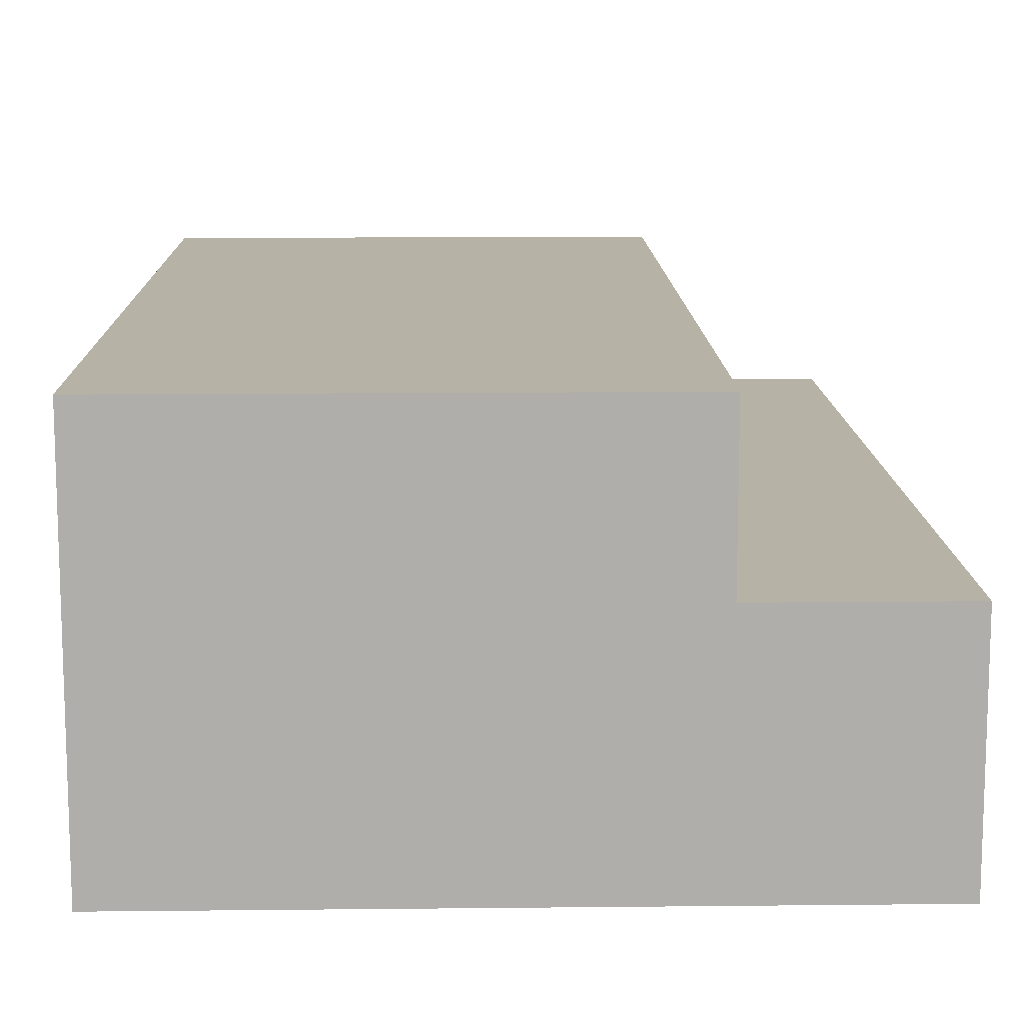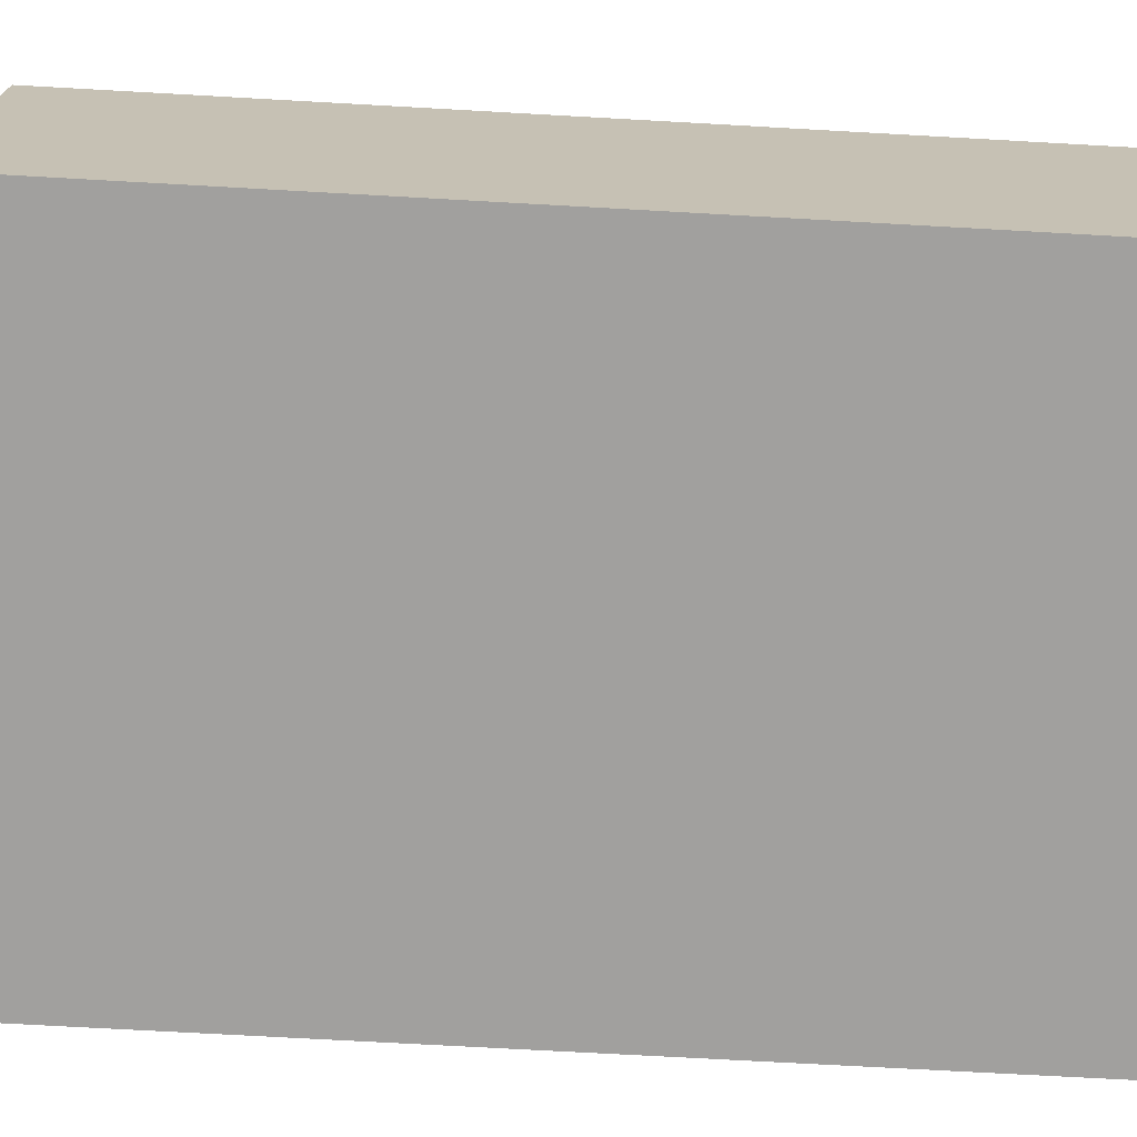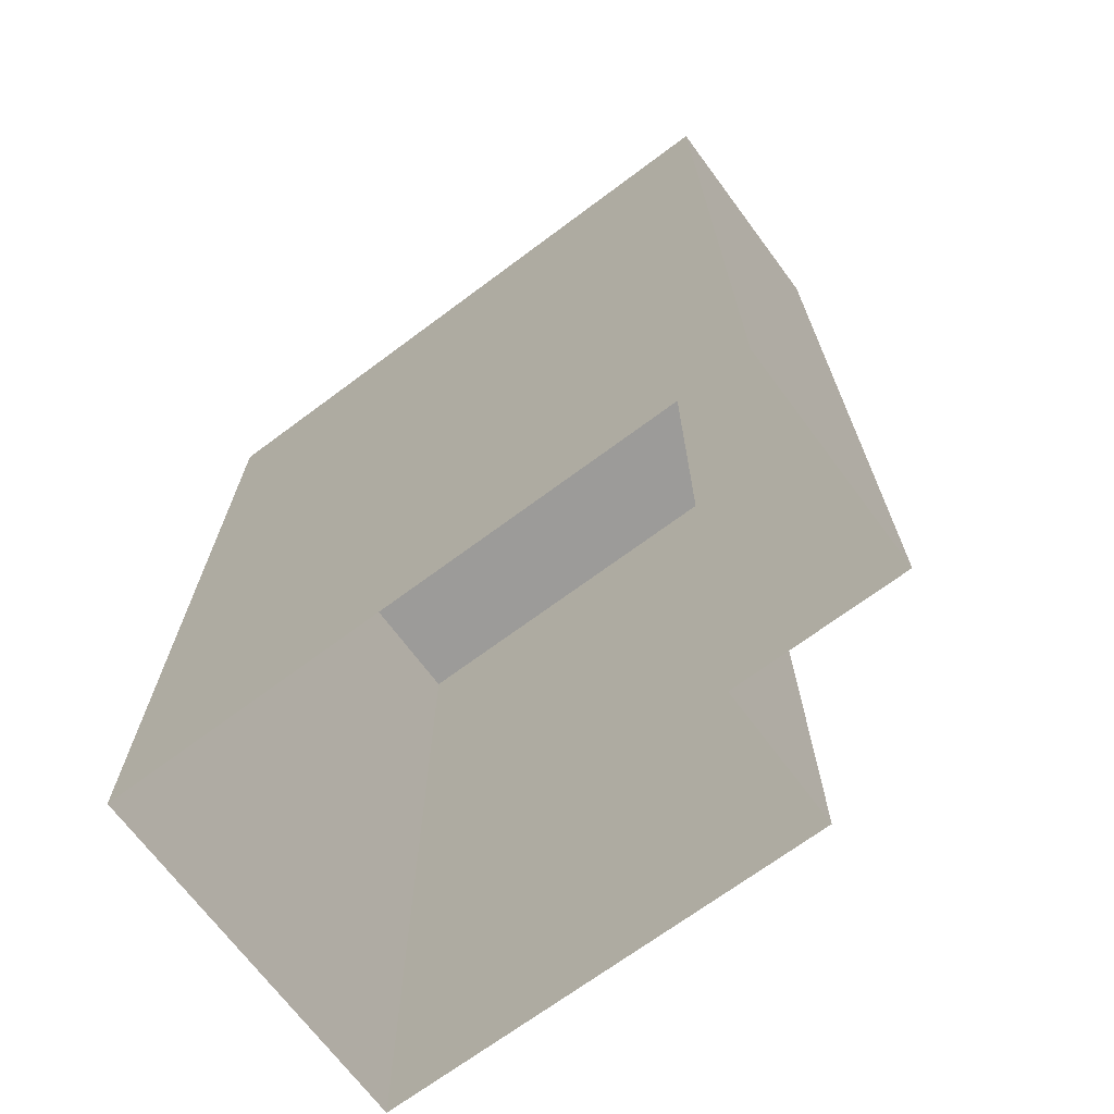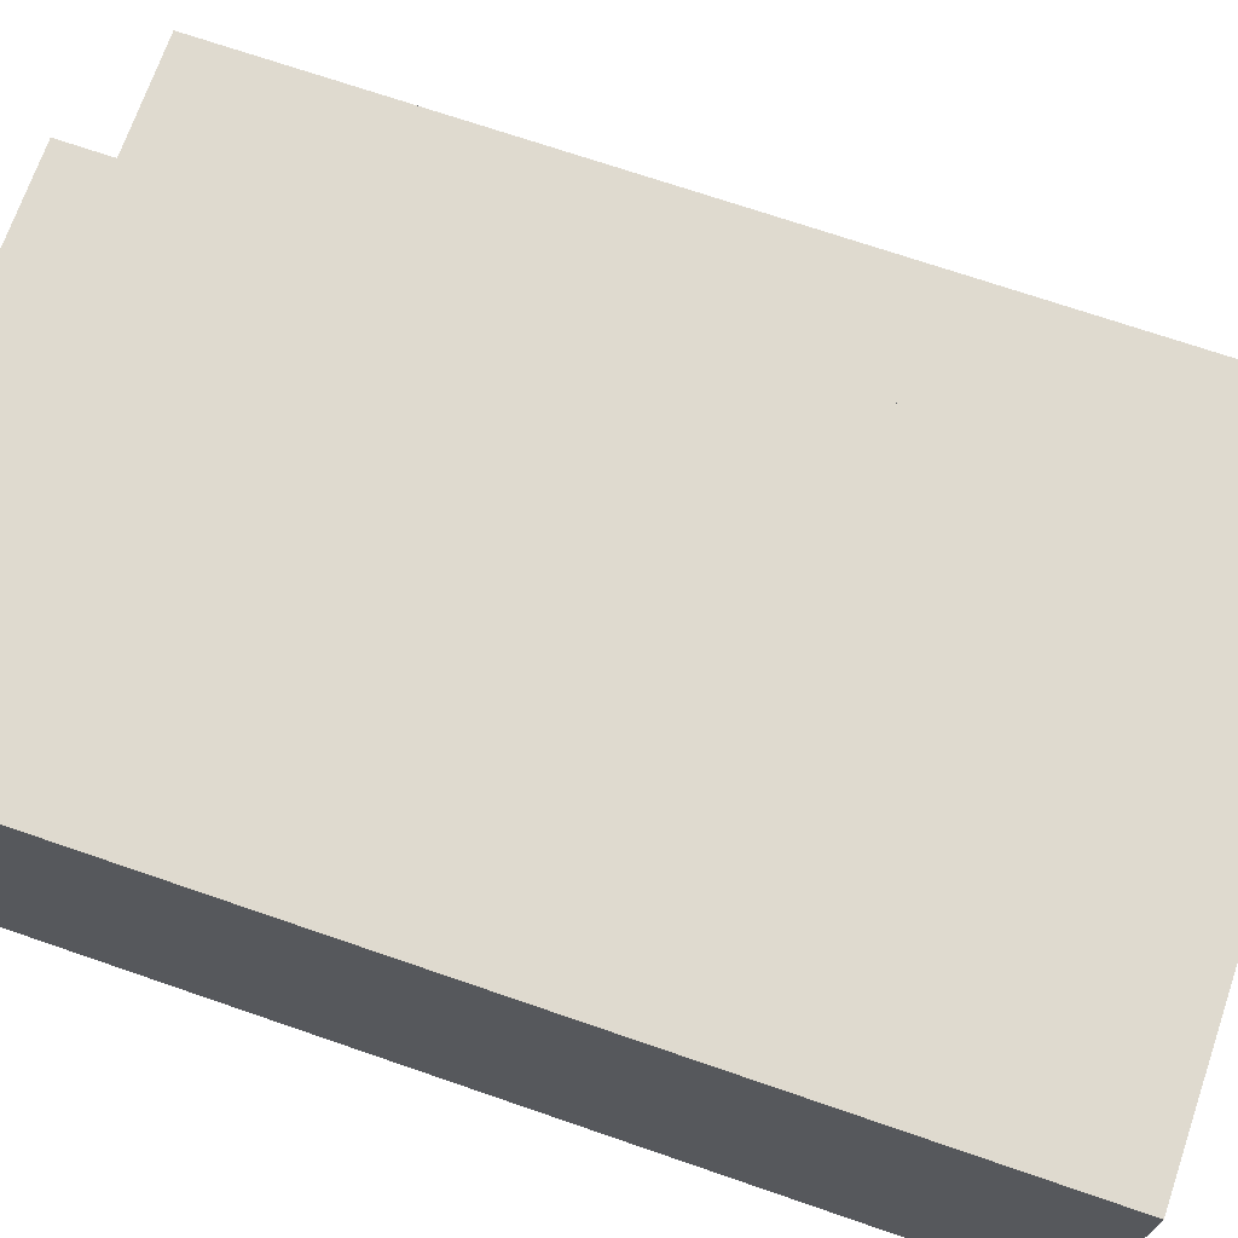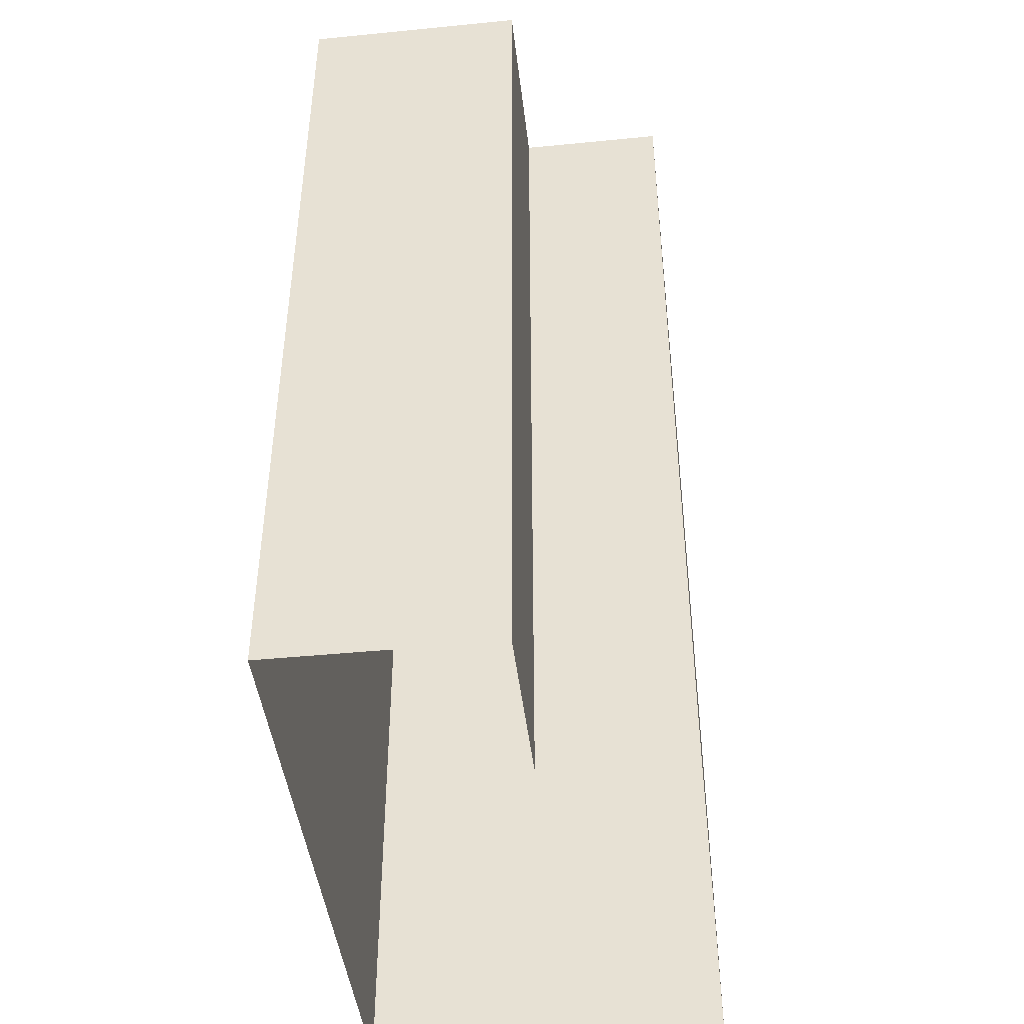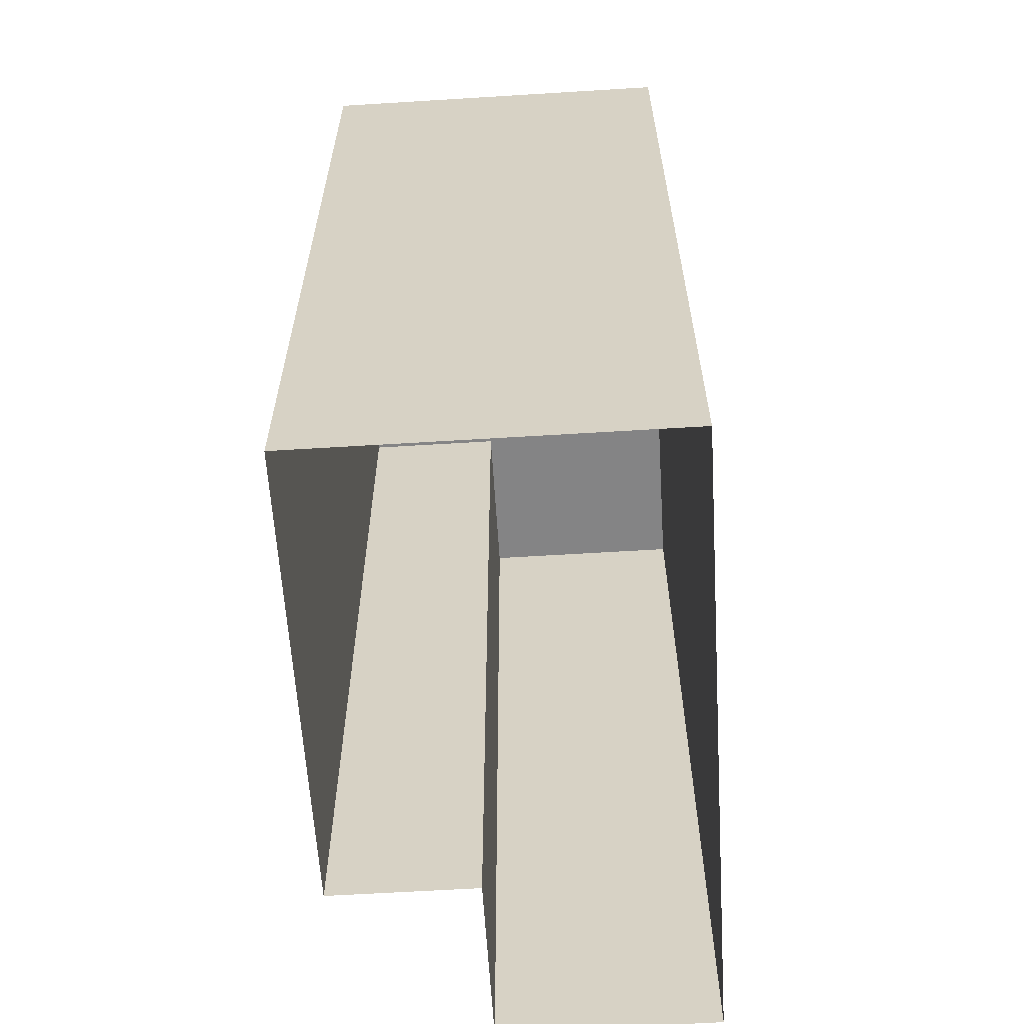
<metadata>
{"format":"obj","ext":"obj","renderer":"f3d","projection":"perspective","resolution":1024,"background":"white","views":[{"elev":12.4,"azim":178.6,"up":"+Z"},{"elev":-71.8,"azim":86.8,"up":"+Z"},{"elev":-69.7,"azim":-143.3,"up":"+Y"},{"elev":70.7,"azim":109.0,"up":"+Z"},{"elev":-44.3,"azim":-83.4,"up":"+Y"},{"elev":-61.5,"azim":93.6,"up":"+Y"}]}
</metadata>
<code>
g default
v 88.79 0 -151.2
v 161.1 0 -151.2
v 88.79 0 -174.2
v 88.79 0 -208.6
v 161.1 0 -208.6
v 61.21 0 -174.2
v 61.21 0 -208.6
v 88.79 -144.2 -151.2
v 161.1 -144.2 -151.2
v 88.79 -144.2 -174.2
v 161.1 -144.2 -208.6
v 88.79 -144.2 -208.6
v 61.21 -144.2 -174.2
v 61.21 -144.2 -208.6
v 161.1 -144.2 -174
v 161.1 0 -174
g pPlane5 group3
f 6 3 4 7
f 2 1 8 9
f 10 8 1 3
f 11 12 4 5
f 3 6 13 10
f 14 13 6 7
f 7 4 12 14
f 2 9 15 16
f 16 15 11 5
f 2 16 3 1
f 16 5 4 3

</code>
